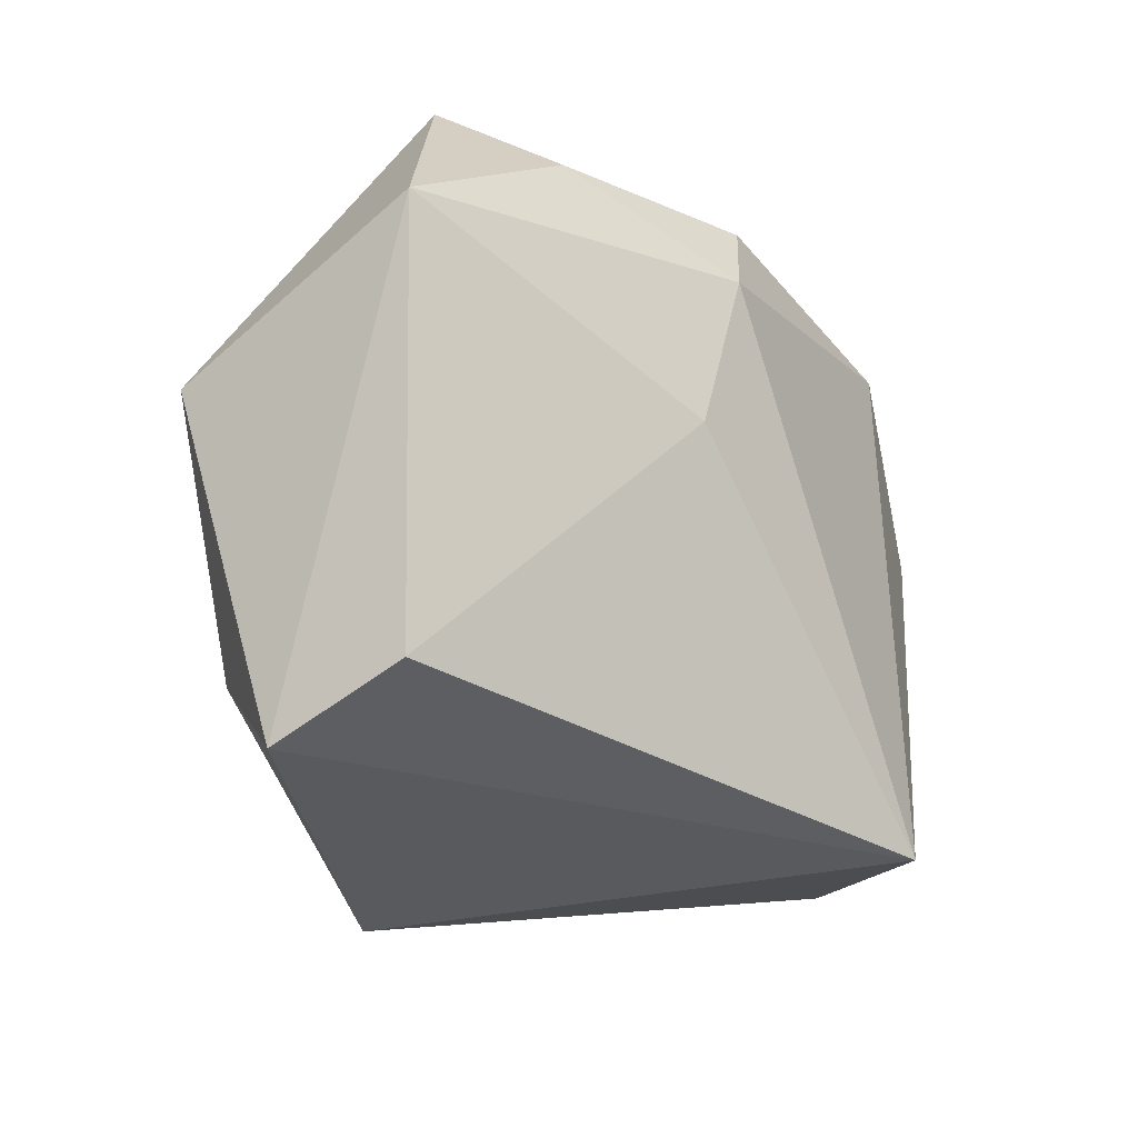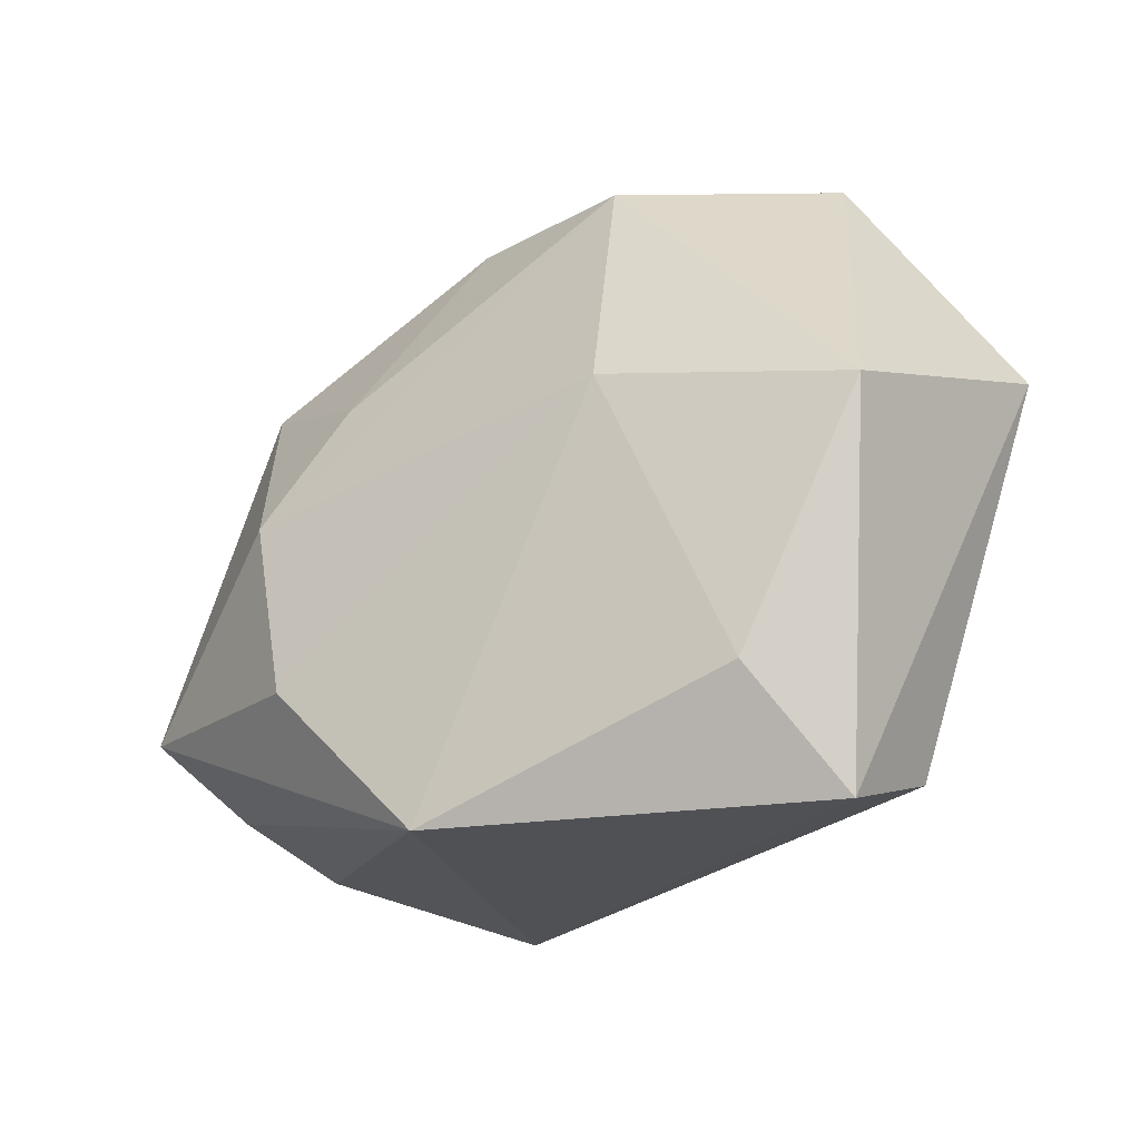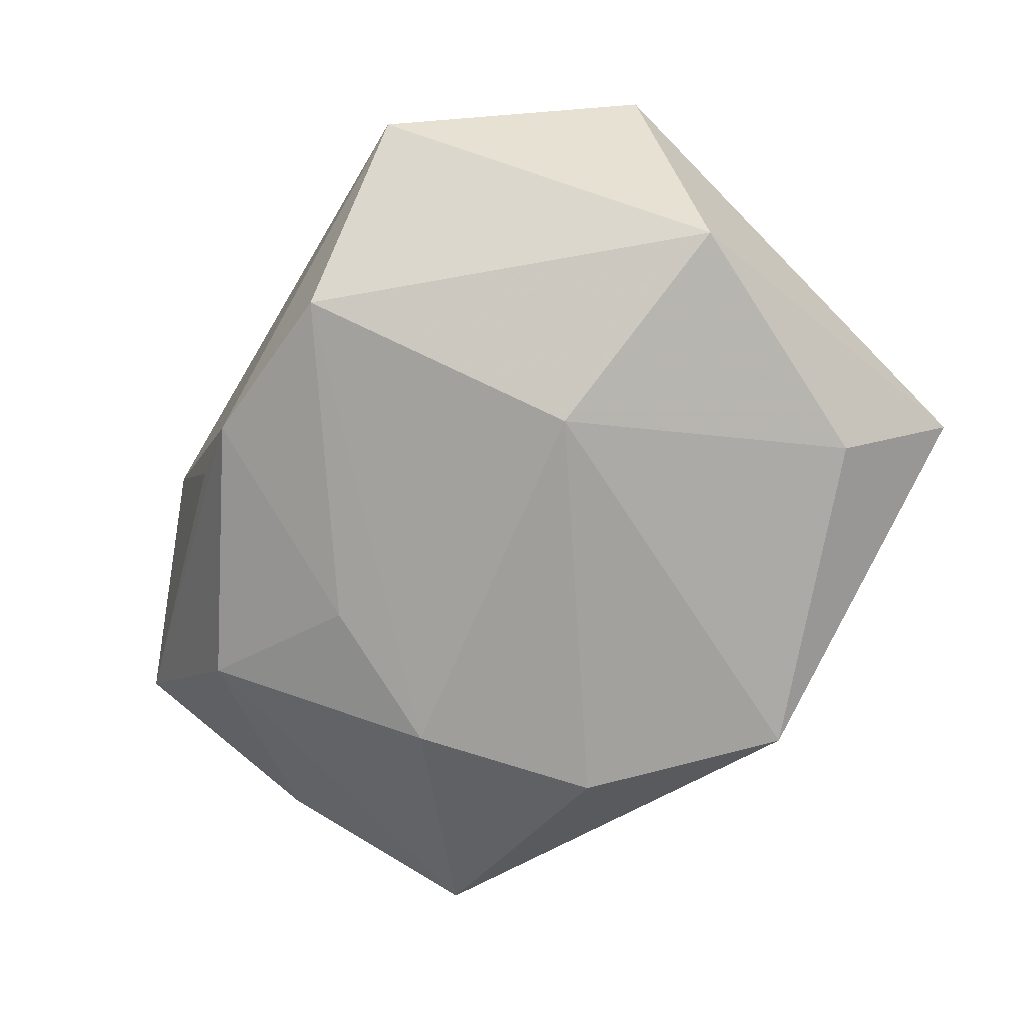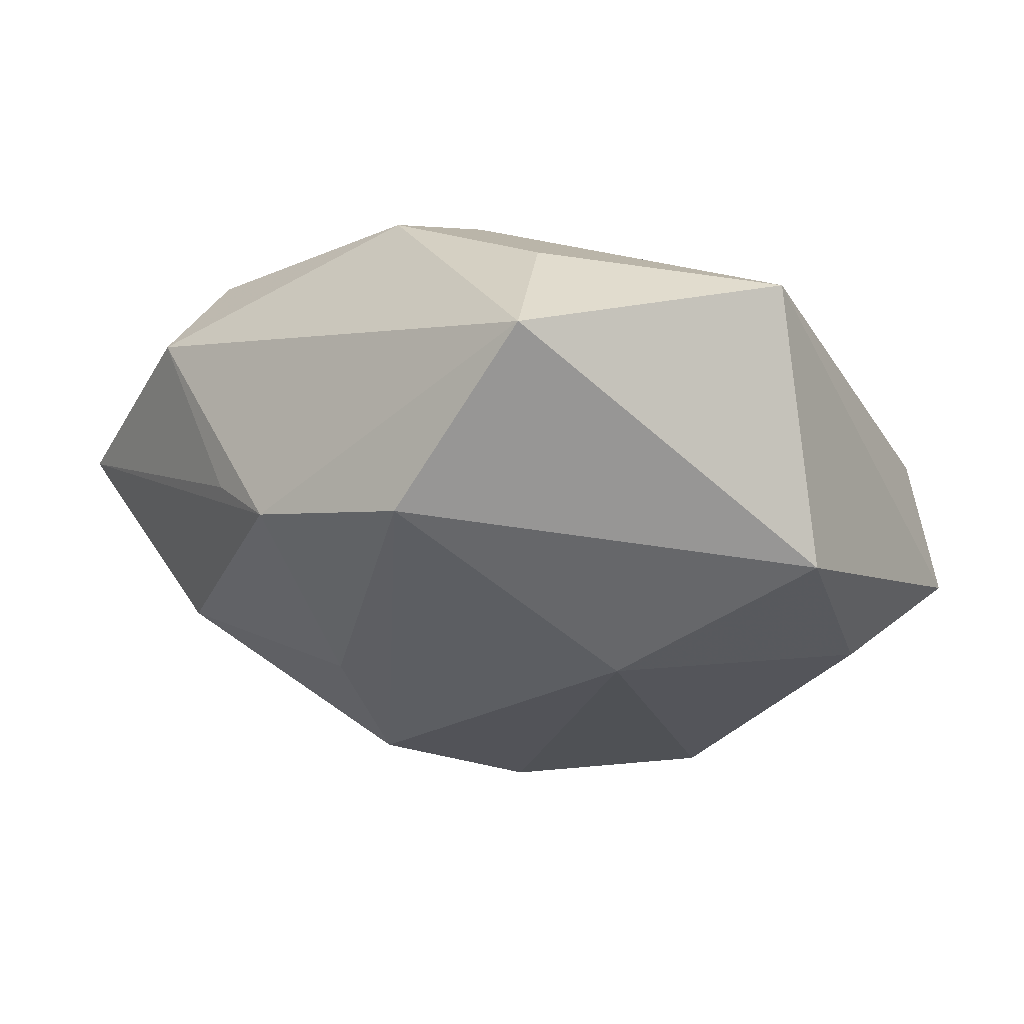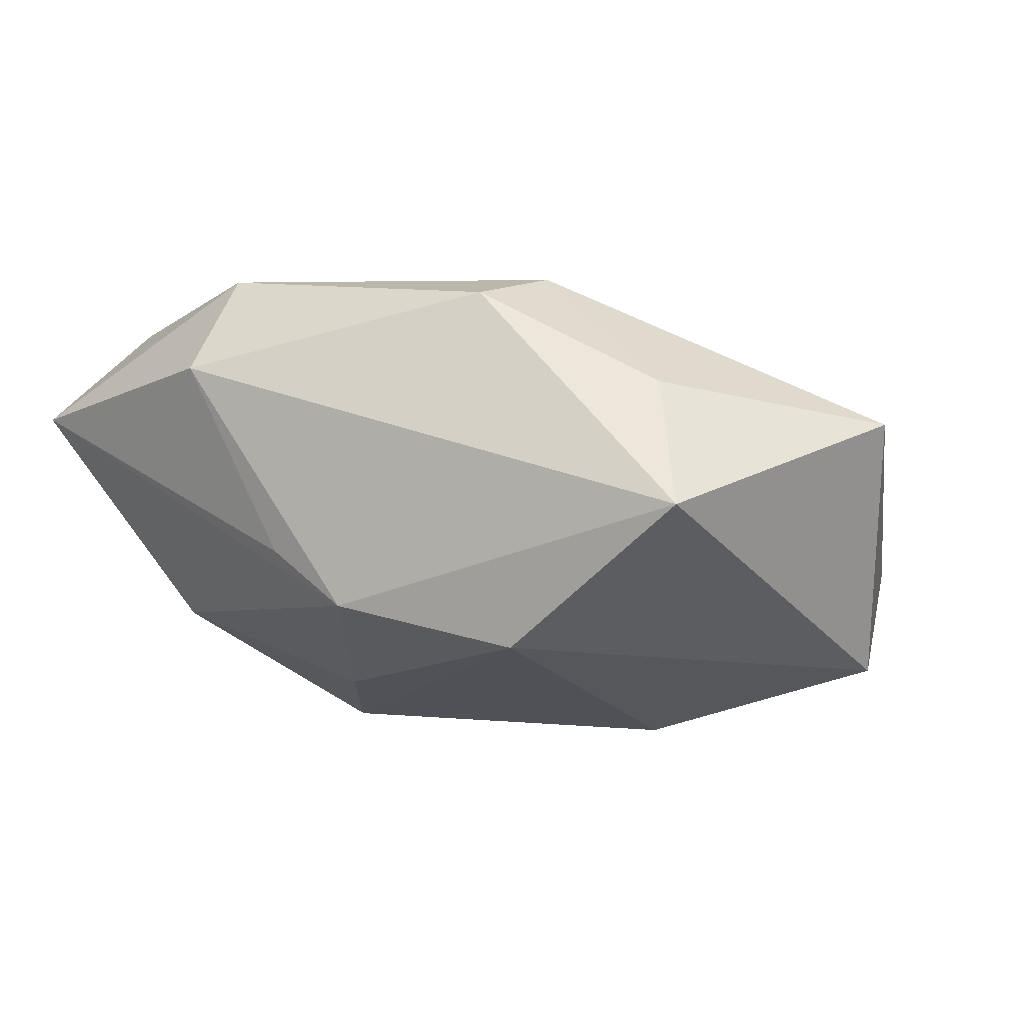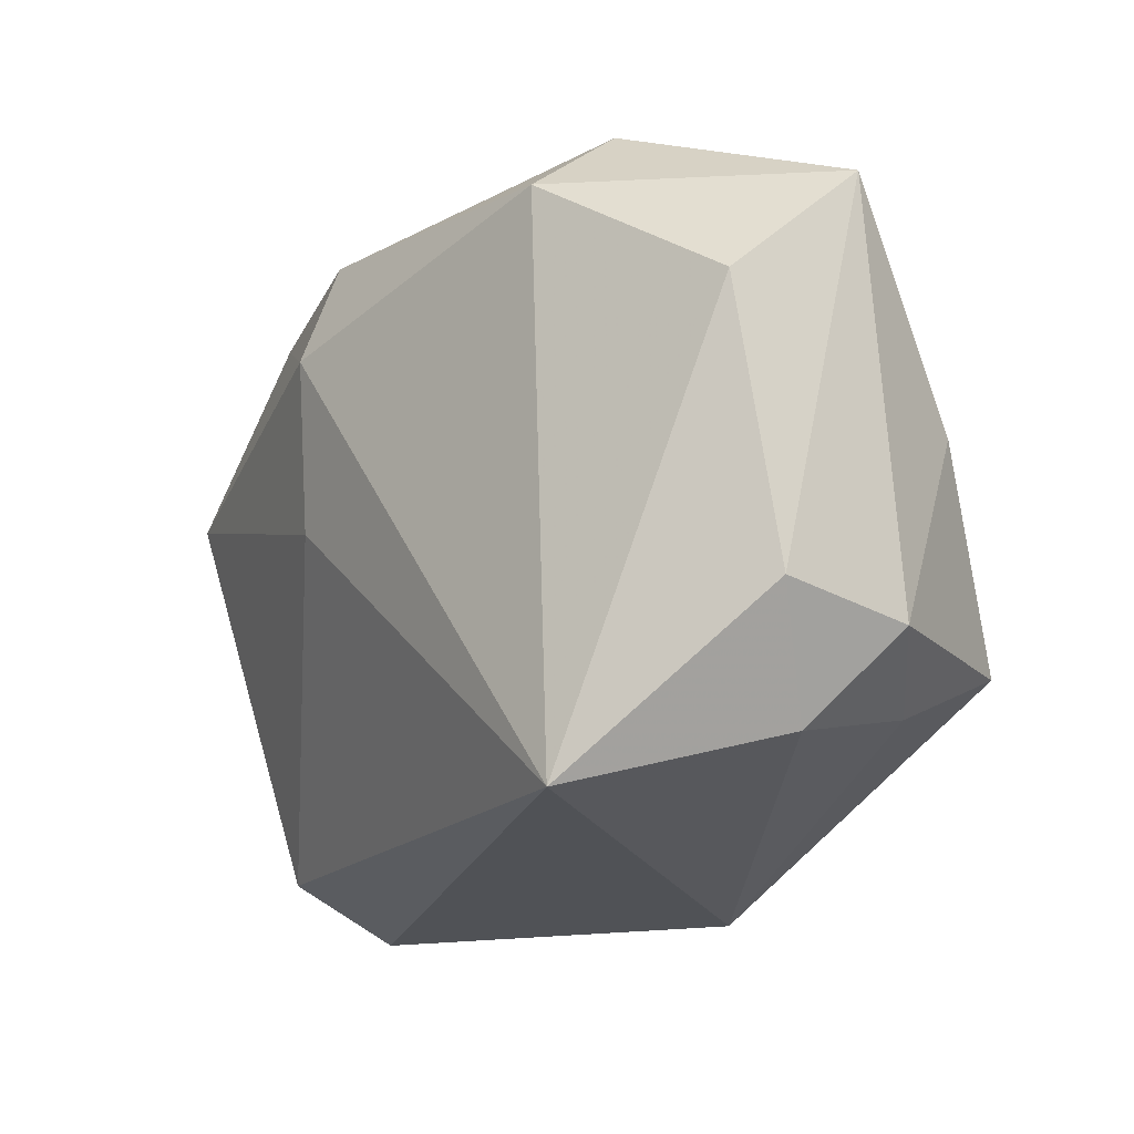
<metadata>
{"format":"obj","ext":"obj","renderer":"f3d","projection":"perspective","resolution":1024,"background":"white","views":[{"elev":-31.9,"azim":-60.4,"up":"+Y"},{"elev":-25.3,"azim":-144.6,"up":"+Y"},{"elev":-68.6,"azim":-120.3,"up":"+Z"},{"elev":-19.5,"azim":-138.0,"up":"+Z"},{"elev":2.8,"azim":-156.9,"up":"+Z"},{"elev":-15.6,"azim":44.5,"up":"+Y"}]}
</metadata>
<code>
v 0.01871 0.02618 0.02394
v 0.0372 0.01445 0.01891
v 0.01177 0.01349 -0.0195
v 0.01097 0.03235 -0.003833
v 0.02785 0.02075 -0.01177
v 0.003246 0.0334 -0.00902
v 0.02033 0.03325 0.01484
v 0.03683 -0.01505 -0.01694
v -0.01491 0.03201 -0.01257
v -0.0466 0.01054 0.009056
v -0.009341 0.02674 0.02231
v -0.03619 -0.03354 -0.009585
v 0.01754 5.392e-05 -0.02509
v -0.02787 0.02547 0.01335
v -0.000867 -0.03329 -0.0238
v 0.03461 -0.02302 0.00769
v -0.01515 0.001472 0.02088
v 0.03892 -0.01167 0.0146
v 0.04378 0.02421 0.009432
v -0.01295 0.01774 0.02394
v -0.02033 0.004854 -0.02413
v -0.03087 -0.02287 -0.01858
v 0.04131 0.004142 -0.005499
v -0.03601 -0.02851 0.003498
v 0.03517 -0.02017 -0.005699
v -0.04281 0.001113 -0.01698
v 0.02081 -0.0281 0.02394
v 0.01332 -0.01798 -0.02601
v -0.03231 0.0334 0.001799
v 0.04249 -0.0145 0.002963
f 19 30 23
f 23 30 8
f 27 12 15
f 5 6 19
f 19 23 5
f 5 8 13
f 5 23 8
f 19 6 4
f 13 8 28
f 8 15 28
f 28 21 13
f 15 21 28
f 12 26 22
f 22 15 12
f 26 21 22
f 22 21 15
f 27 15 16
f 18 30 19
f 19 2 18
f 18 2 27
f 27 16 18
f 18 16 30
f 24 12 27
f 29 26 10
f 10 26 12
f 12 24 10
f 3 5 13
f 6 5 3
f 19 4 7
f 29 11 7
f 7 6 29
f 7 4 6
f 9 26 29
f 9 21 26
f 29 6 9
f 6 3 9
f 13 21 9
f 9 3 13
f 25 15 8
f 25 16 15
f 8 30 25
f 30 16 25
f 27 20 17
f 17 24 27
f 20 10 17
f 17 10 24
f 14 11 29
f 29 10 14
f 14 20 11
f 14 10 20
f 1 7 11
f 11 20 1
f 1 2 19
f 19 7 1
f 1 20 27
f 27 2 1

</code>
